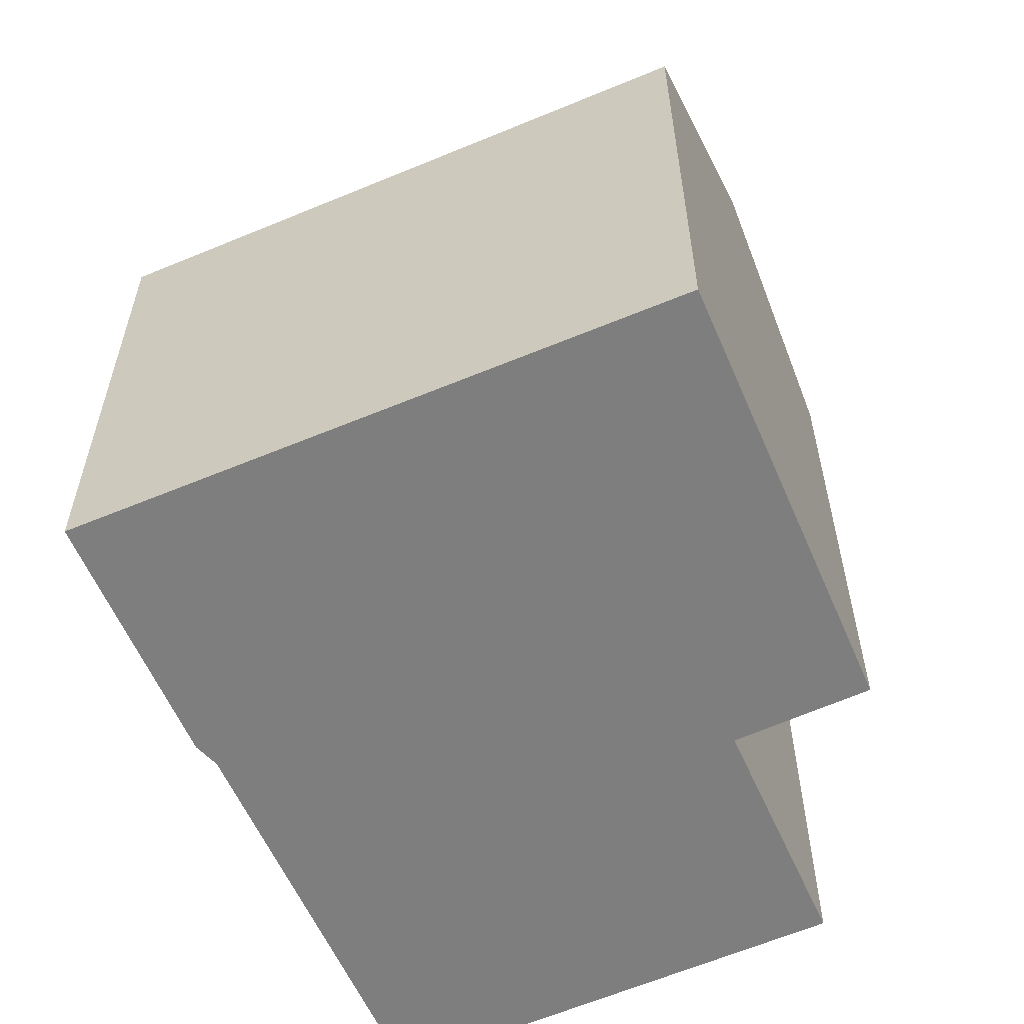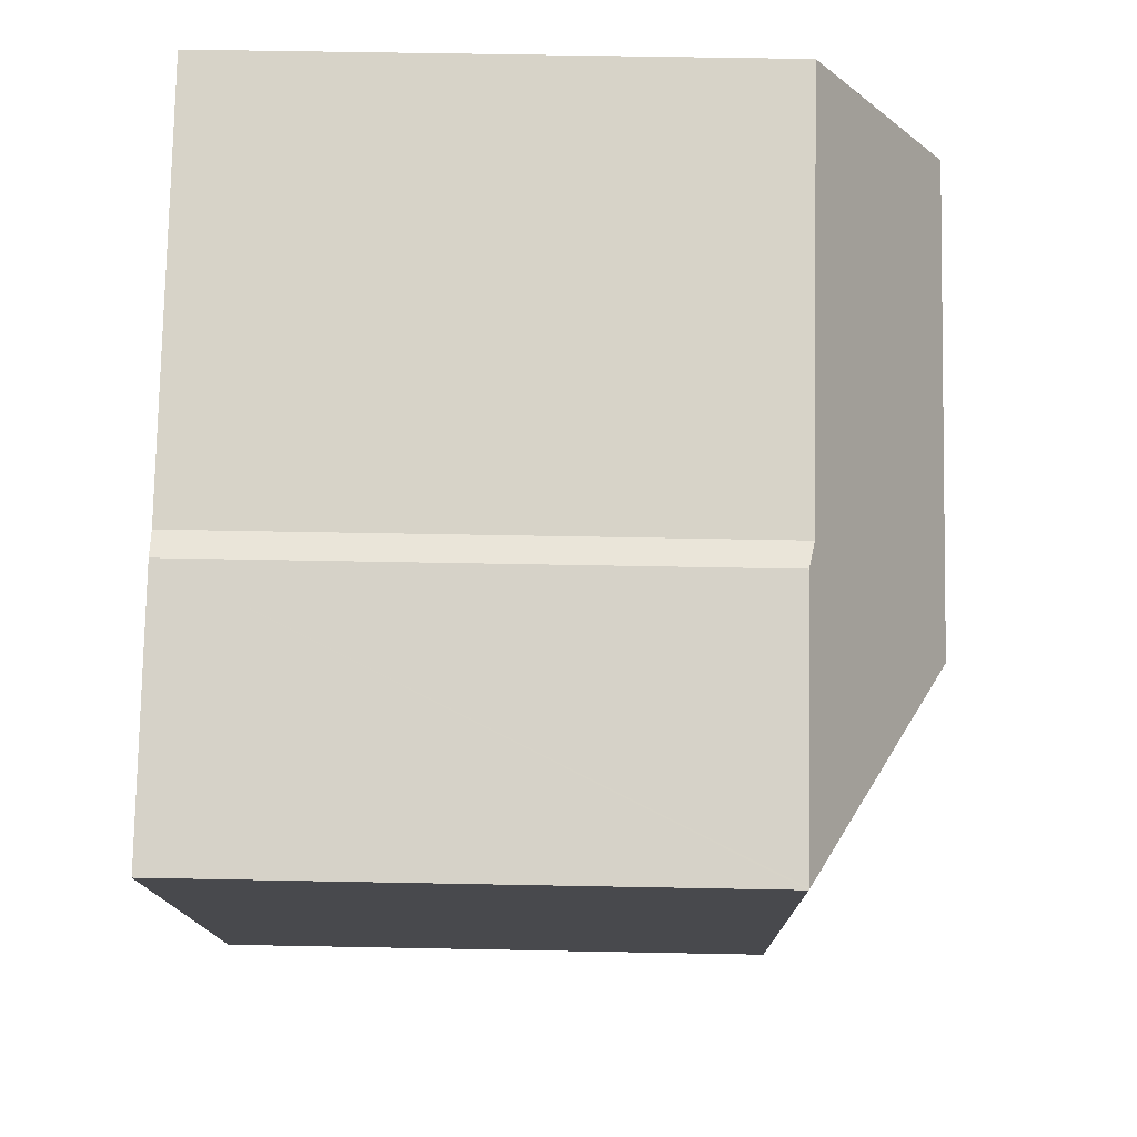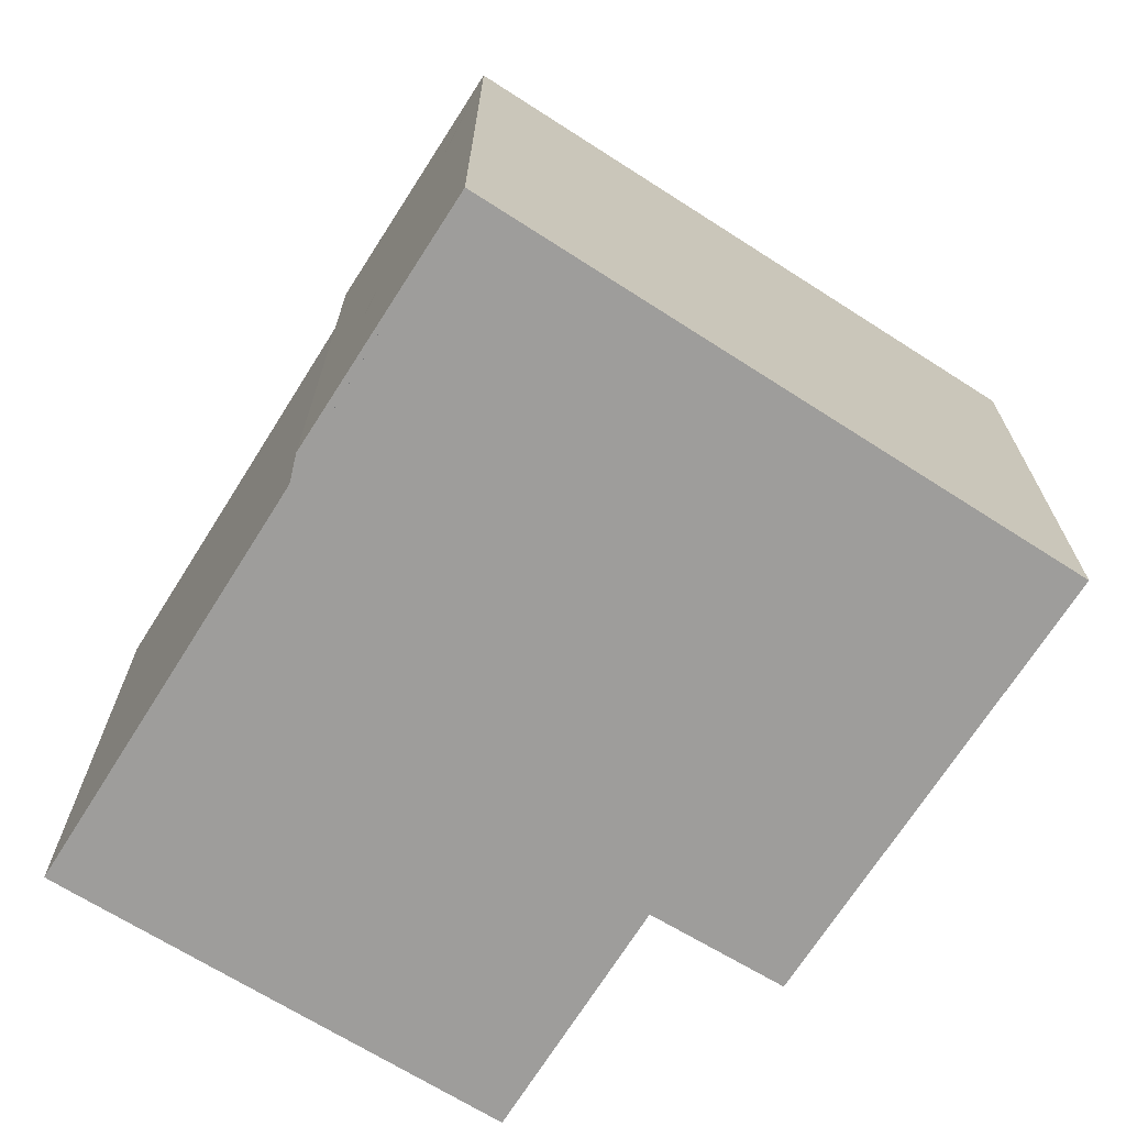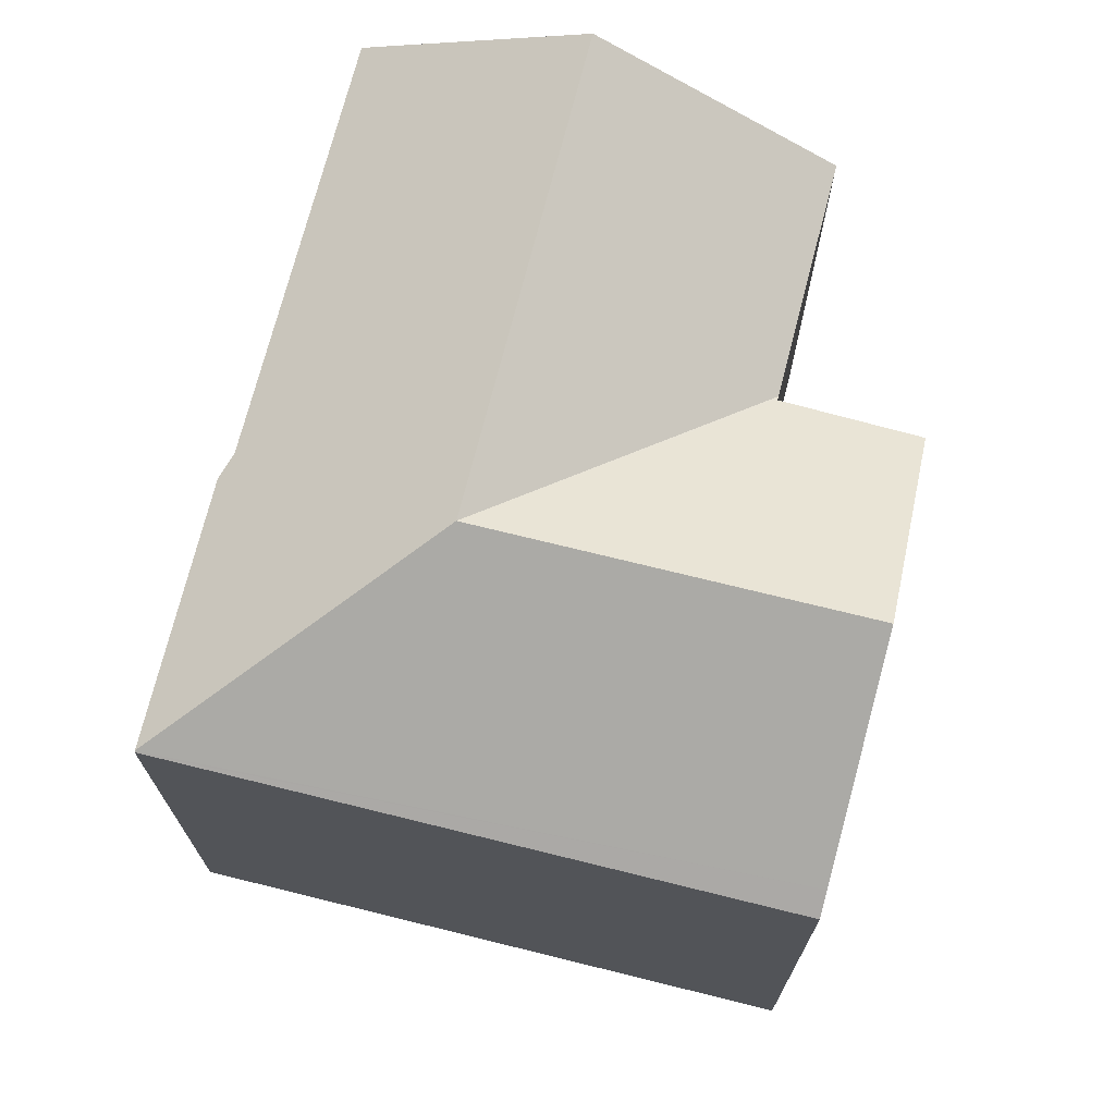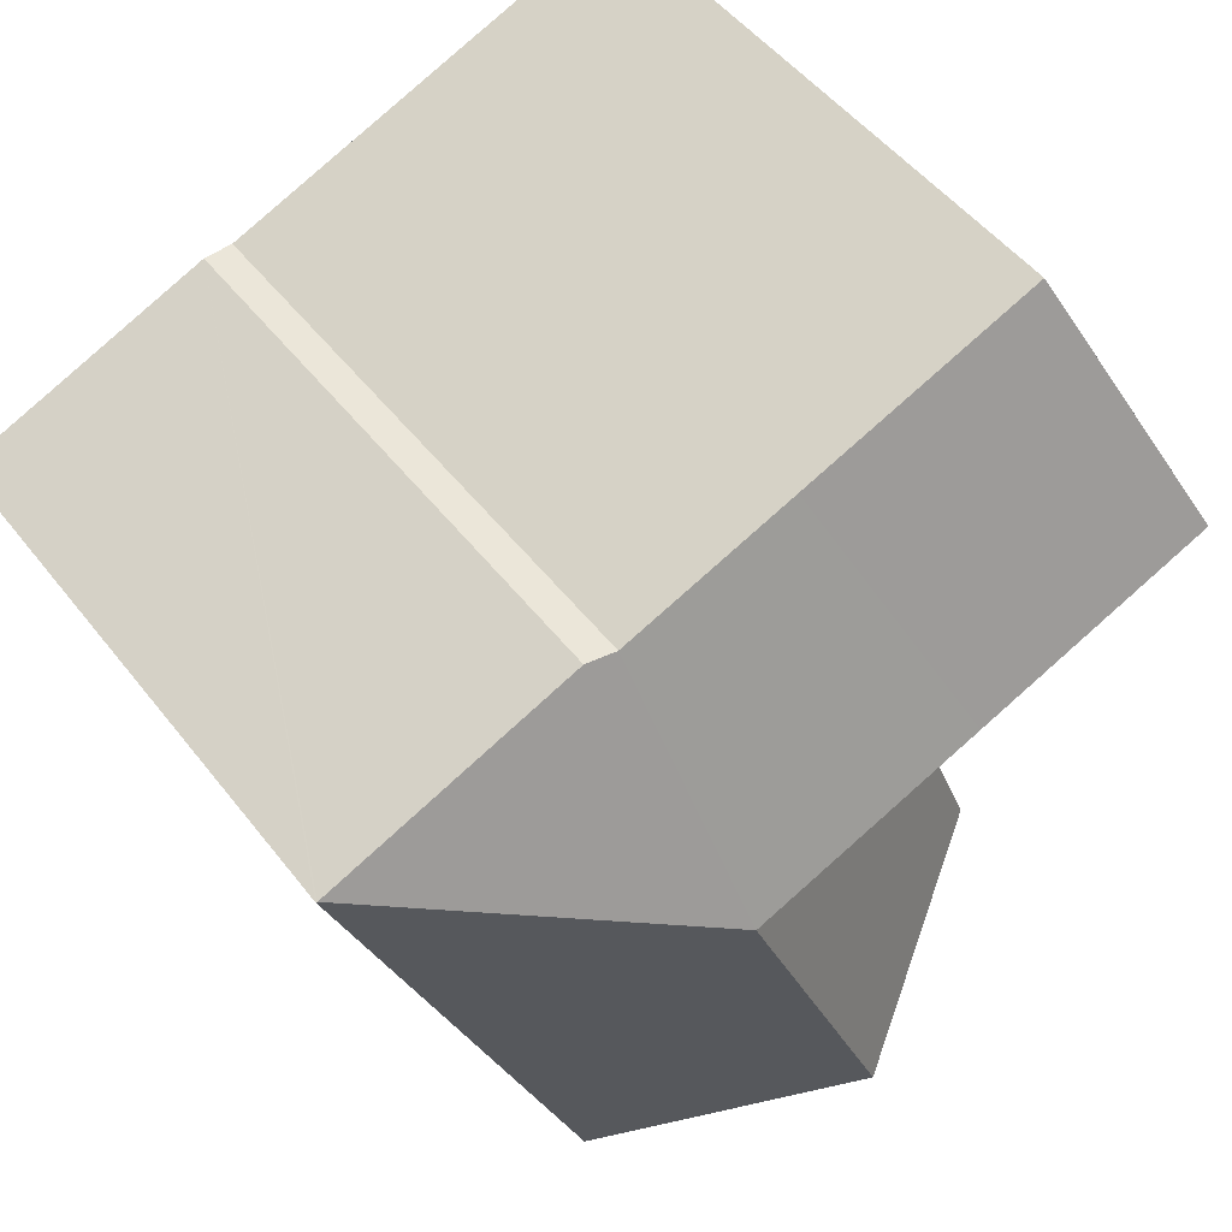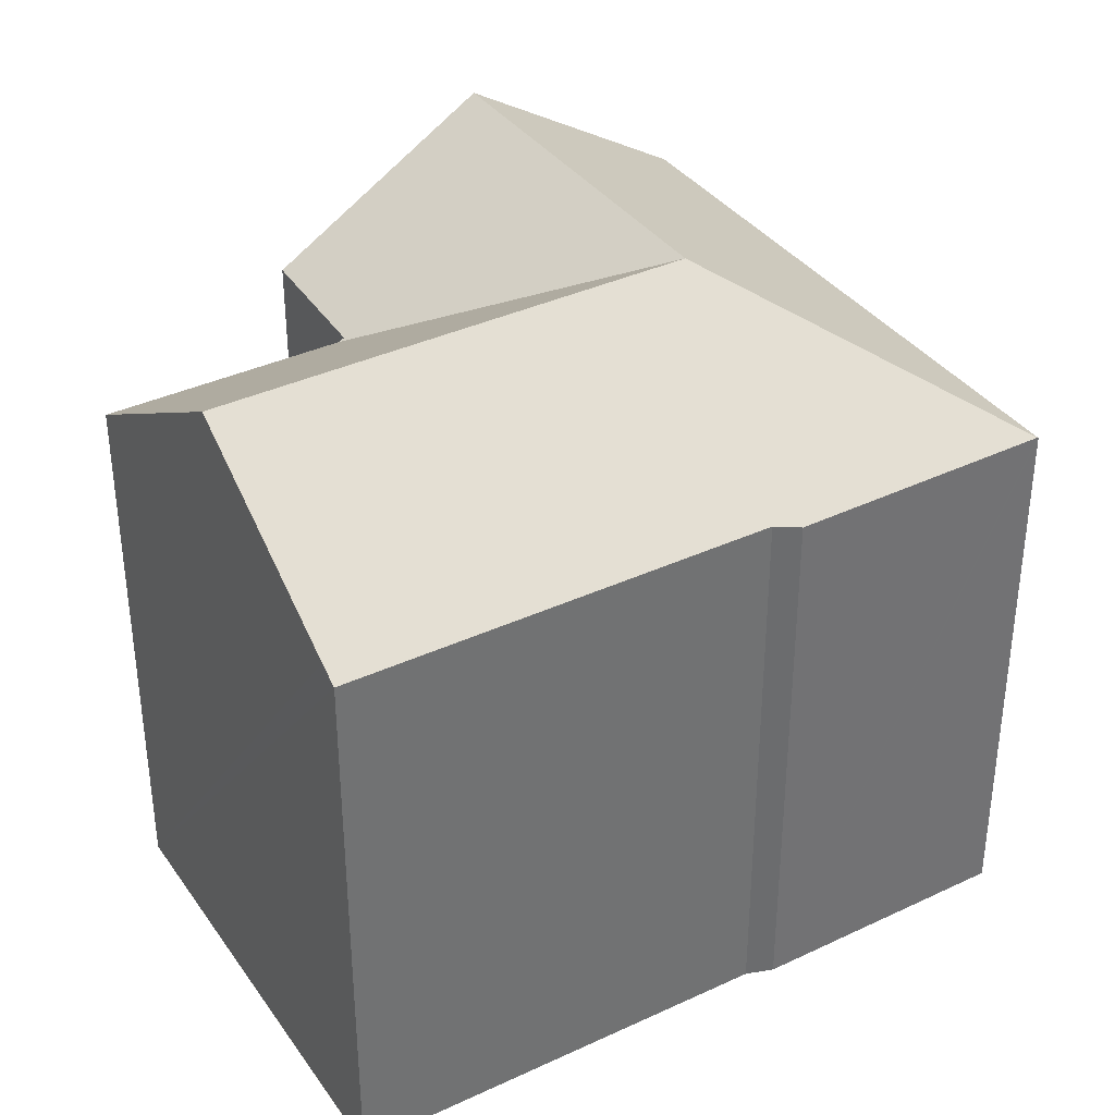
<metadata>
{"format":"obj","ext":"obj","renderer":"f3d","projection":"perspective","resolution":1024,"background":"white","views":[{"elev":-59.4,"azim":135.8,"up":"+Y"},{"elev":54.9,"azim":91.2,"up":"+Z"},{"elev":-70.5,"azim":79.9,"up":"+Y"},{"elev":72.2,"azim":126.5,"up":"+Y"},{"elev":49.4,"azim":144.0,"up":"+Z"},{"elev":36.9,"azim":-9.0,"up":"+Y"}]}
</metadata>
<code>
v  12.67 16.29 1.003
v  14.16 12.93 6.523
v  19.93 12.96 4.129
v  13.5 13.06 6.559
v  9.555 13.07 8.155
v  7.464 16.29 3.132
v  4.094 13.08 10.36
v  2.1 16.29 5.324
v  3.917 13.36 9.928
v  3.876 13.43 9.825
v  13.78 13.28 -9.256
v  15.57 12.94 -6.418
v  14.3 12.94 -9.474
v  19.96 12.94 4.117
v  13.69 13.34 -9.219
v  10.45 16.29 -4.328
v  9.196 16.29 -7.349
v  4.287 13.06 -5.305
v  5.429 12.99 -2.274
v  5.456 12.99 -2.201
v  5.344 12.92 -2.156
v  5.275 12.92 -2.128
v  0 12.9 7.902e-16
v  4.094 -6.346e-16 10.36
v  13.5 -4.016e-16 6.559
v  9.555 -4.994e-16 8.155
v  14.16 -3.994e-16 6.523
v  19.96 -2.521e-16 4.117
v  19.93 -2.528e-16 4.129
v  15.57 3.93e-16 -6.418
v  14.3 5.801e-16 -9.474
v  13.69 5.645e-16 -9.219
v  13.78 5.668e-16 -9.256
v  9.196 4.5e-16 -7.349
v  4.287 3.248e-16 -5.305
v  5.456 1.348e-16 -2.201
v  5.344 1.32e-16 -2.156
v  0 0 0
v  5.275 1.303e-16 -2.128
v  5.429 1.392e-16 -2.274
v  2.1 -3.26e-16 5.324
v  3.876 -6.016e-16 9.825
v  3.917 -6.079e-16 9.928
g defaultobject
f 1 2 3
f 2 1 4
f 4 1 5
f 5 1 6
f 5 6 7
f 7 6 8
f 7 8 9
f 9 8 10
f 11 12 13
f 12 11 14
f 14 11 3
f 3 11 1
f 1 11 15
f 1 15 16
f 16 15 17
f 18 16 17
f 16 18 19
f 16 19 1
f 1 19 20
f 1 20 21
f 22 1 21
f 1 22 23
f 1 23 6
f 6 23 8
f 24 5 7
f 5 24 4
f 4 24 25
f 25 24 26
f 25 2 4
f 2 25 27
f 27 3 2
f 3 27 14
f 14 27 28
f 28 27 29
f 28 12 14
f 12 28 13
f 13 28 30
f 13 30 31
f 13 32 11
f 32 13 31
f 32 31 33
f 34 17 15
f 17 34 18
f 18 34 35
f 11 34 15
f 34 11 32
f 36 21 20
f 21 36 22
f 22 36 23
f 23 36 37
f 23 37 38
f 38 37 39
f 35 19 18
f 19 35 20
f 20 35 36
f 36 35 40
f 38 8 23
f 8 38 10
f 10 38 9
f 9 38 7
f 7 38 24
f 24 38 41
f 24 41 42
f 24 42 43
f 29 27 25
f 30 33 31
f 33 30 32
f 32 30 34
f 34 30 28
f 34 28 35
f 35 28 25
f 35 25 40
f 40 25 36
f 36 25 37
f 37 25 39
f 39 25 38
f 38 25 26
f 38 26 41
f 41 26 24
f 41 24 42
f 42 24 43

</code>
